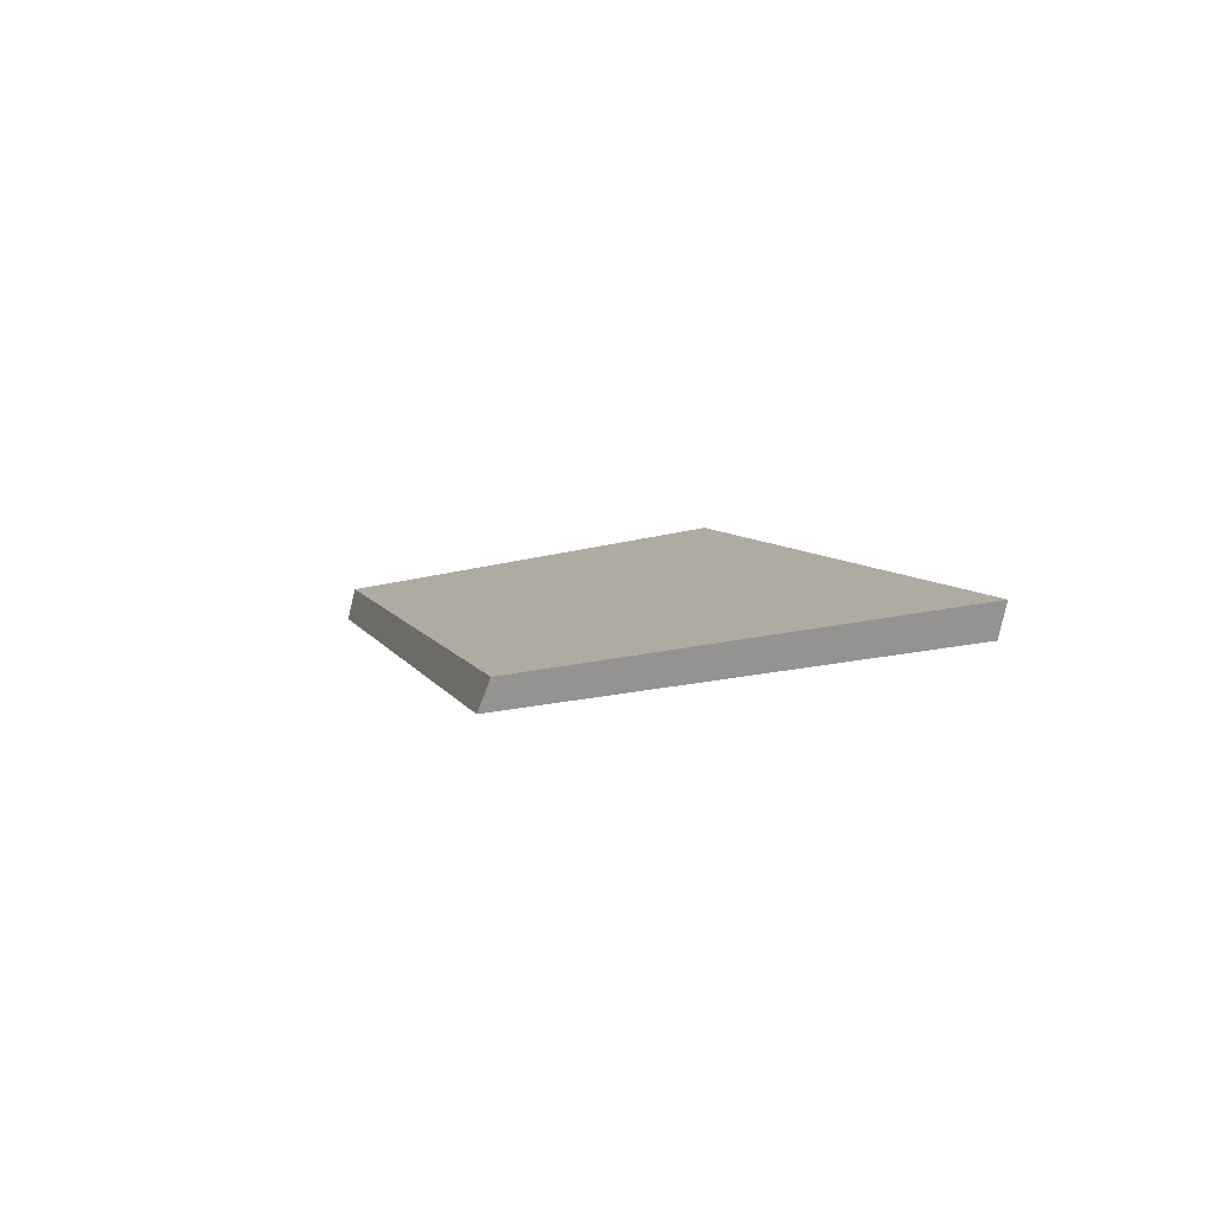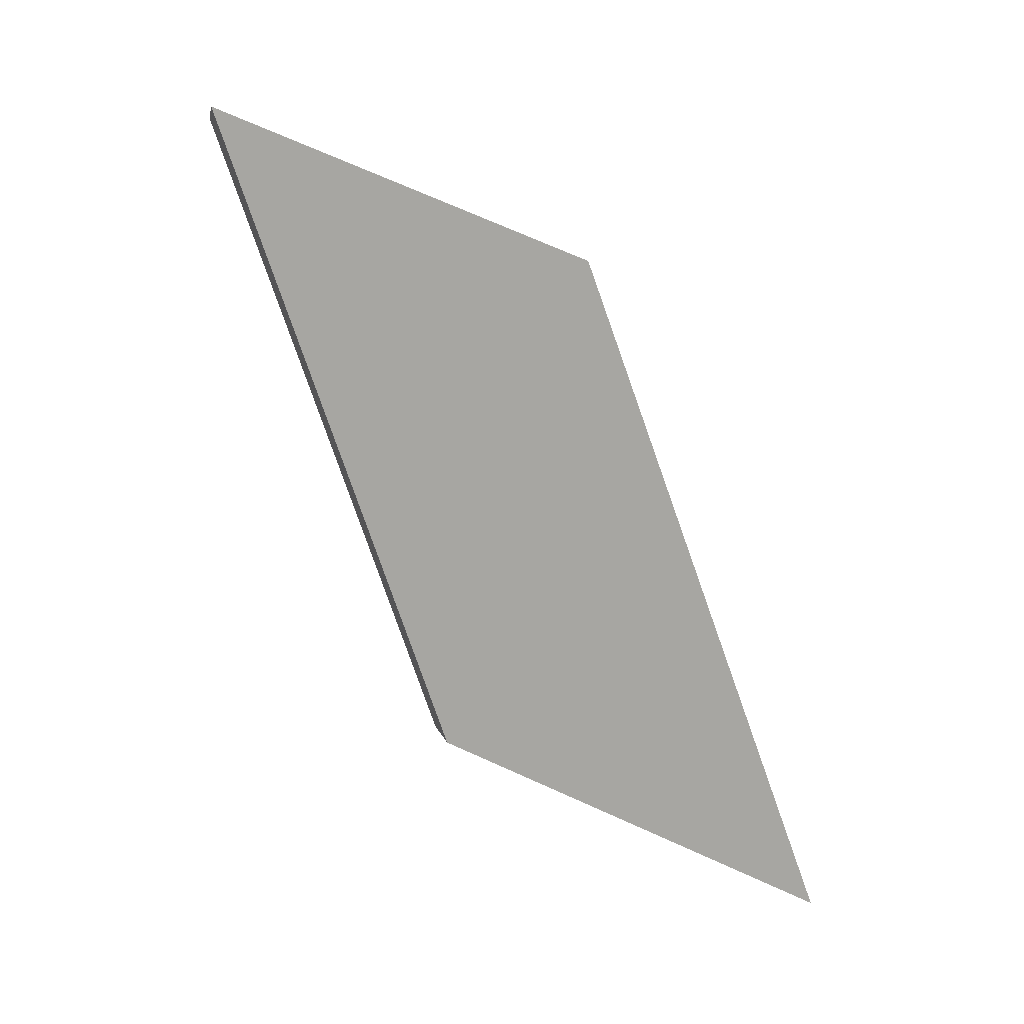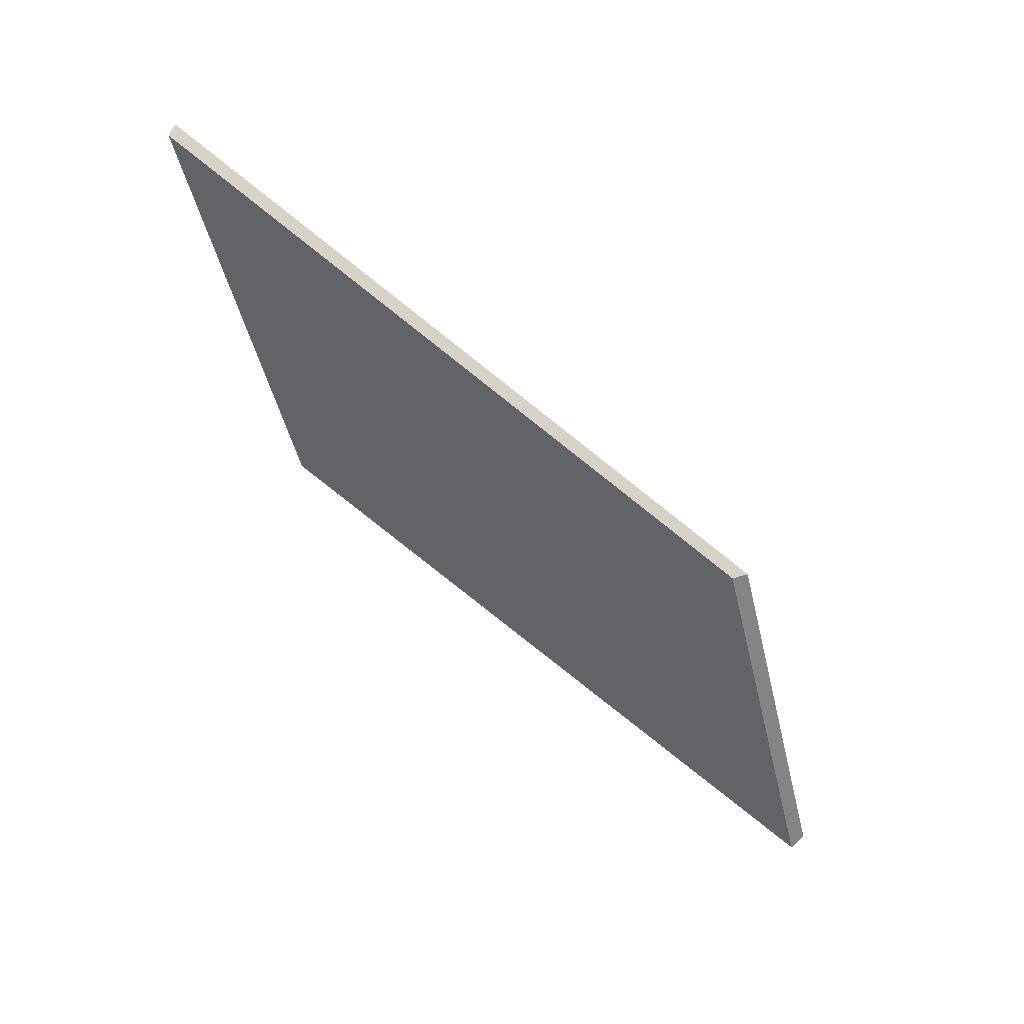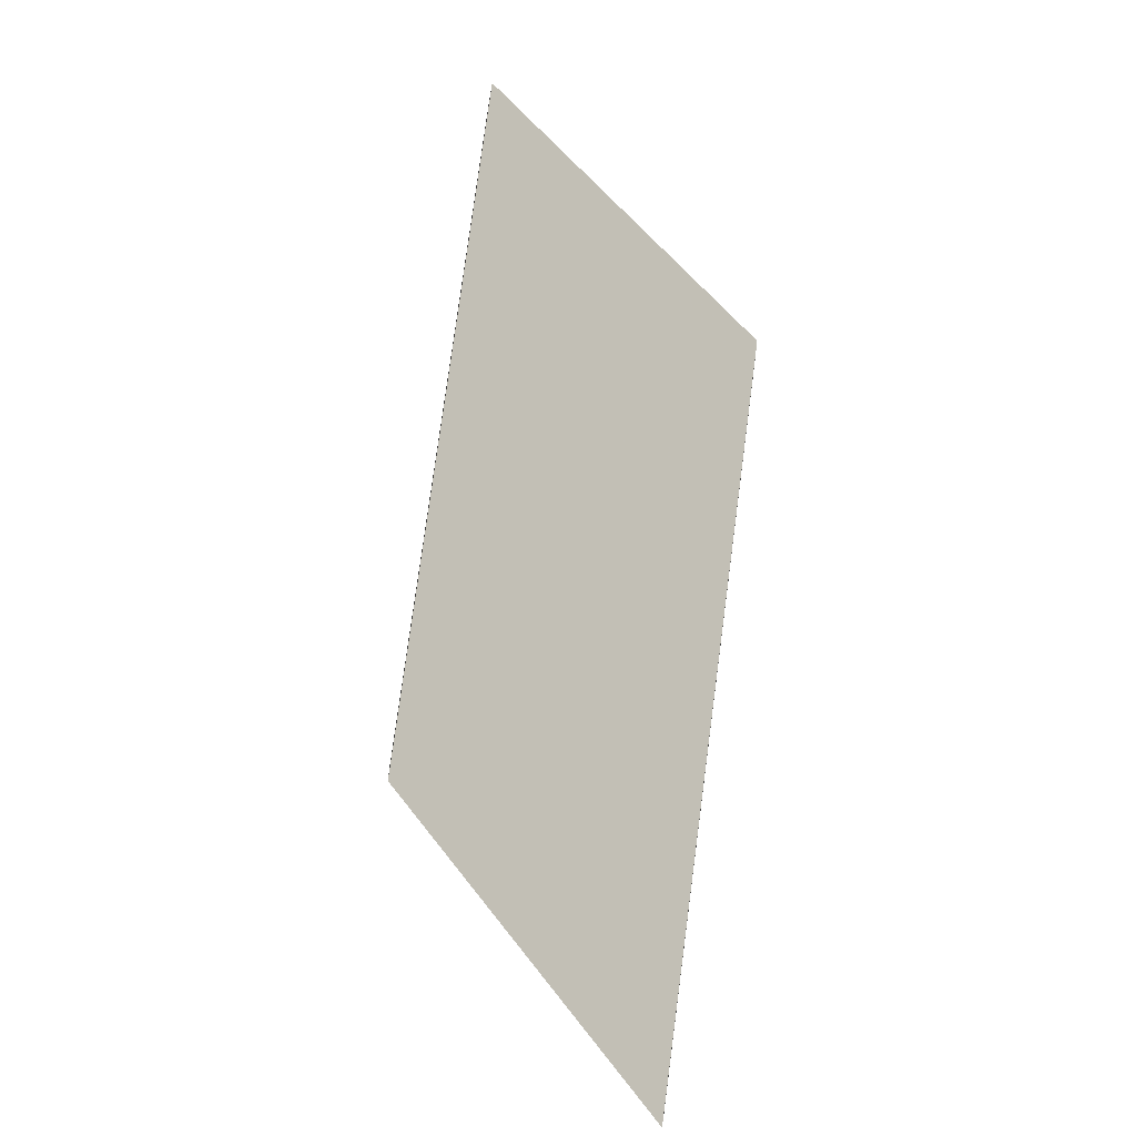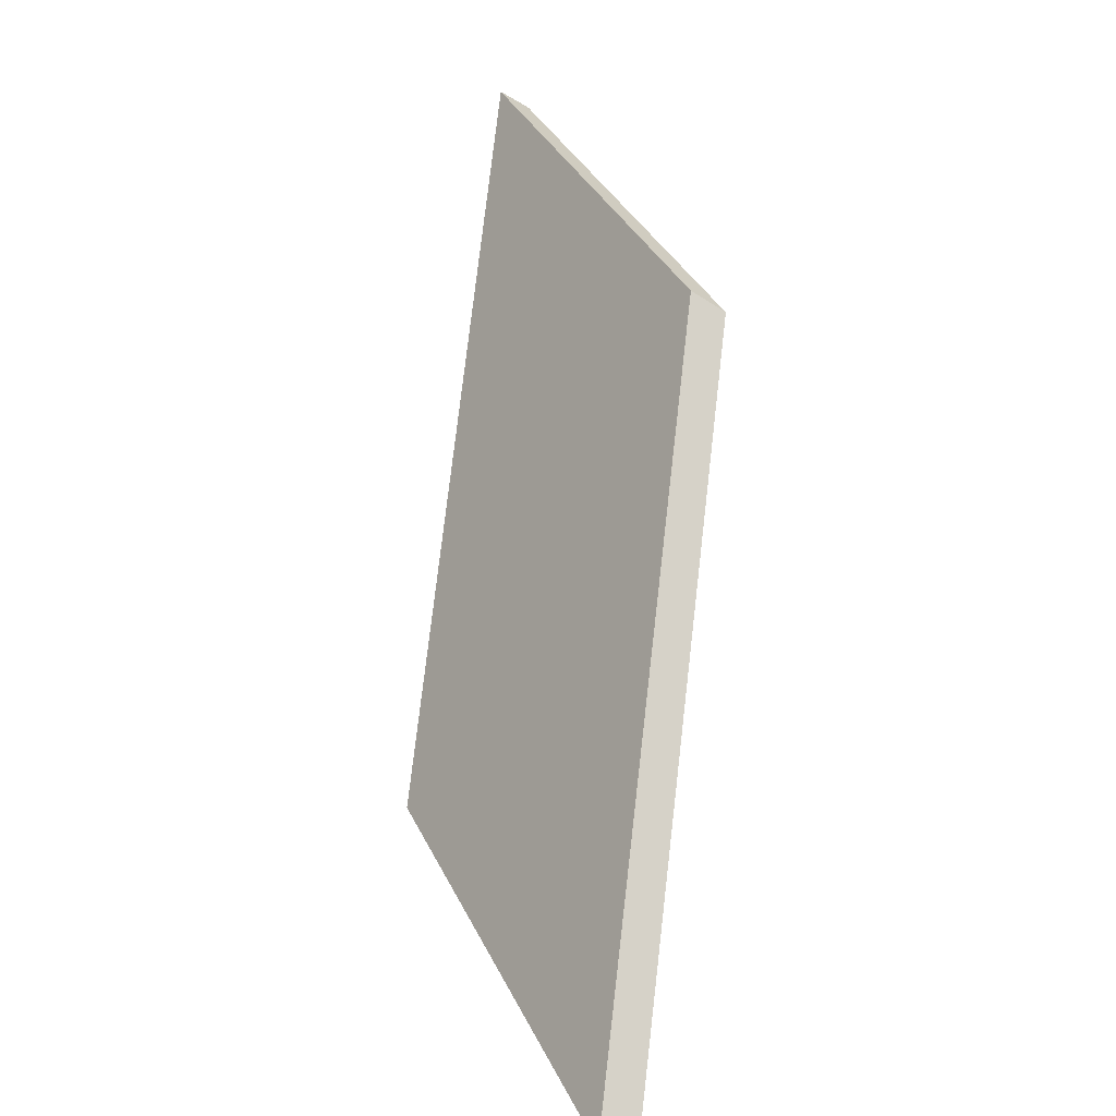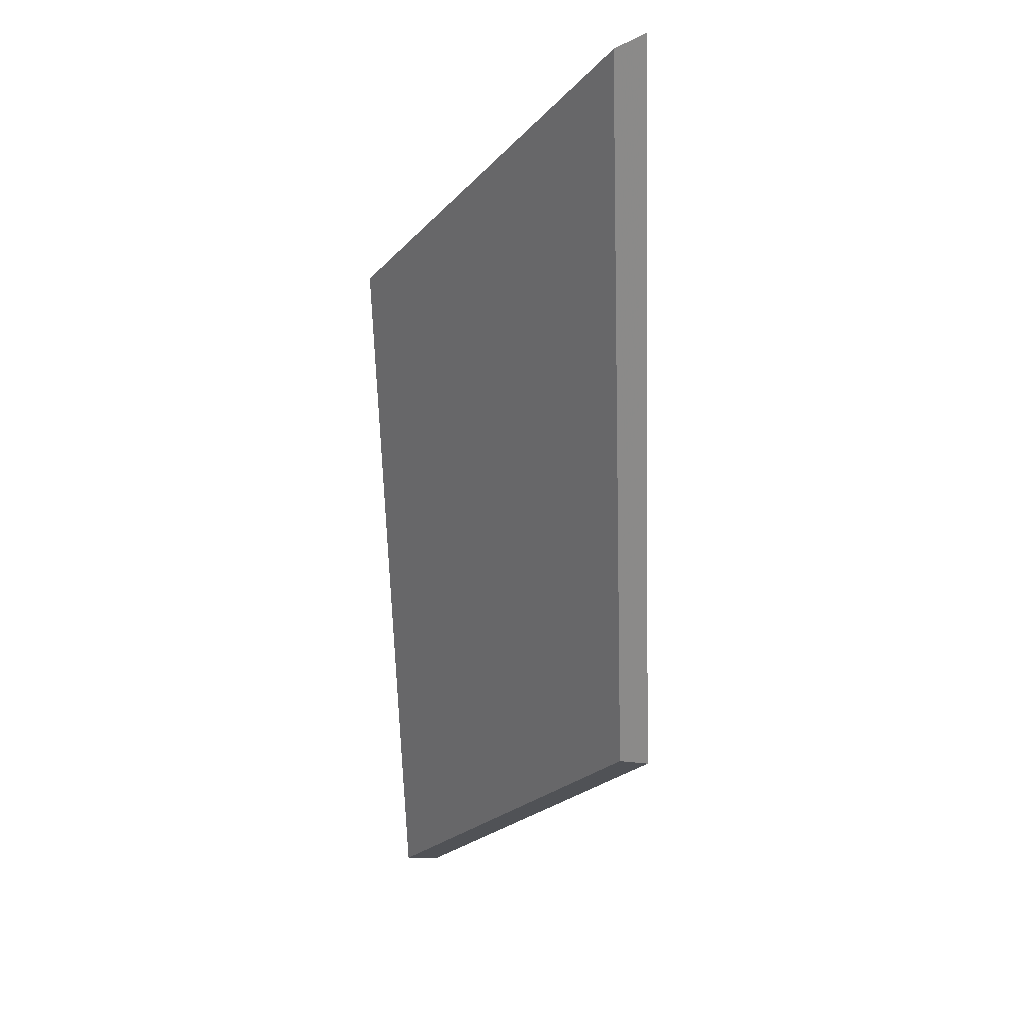
<metadata>
{"format":"obj","ext":"obj","renderer":"f3d","projection":"perspective","resolution":1024,"background":"white","views":[{"elev":-16.9,"azim":21.8,"up":"+Y"},{"elev":75.0,"azim":16.5,"up":"+Y"},{"elev":-48.1,"azim":-84.1,"up":"+Y"},{"elev":56.4,"azim":45.9,"up":"+Y"},{"elev":29.1,"azim":-114.0,"up":"+Z"},{"elev":-15.2,"azim":58.9,"up":"+Z"}]}
</metadata>
<code>
v -7.252 0.2051 -3.726
v -7.28 0.2051 -3.73
v -7.306 0.2226 -3.764
v -7.278 0.2226 -3.76
v -7.278 0.2247 -3.76
v -7.278 0.2226 -3.76
v -7.306 0.2226 -3.764
v -7.306 0.2247 -3.764
v -7.306 0.2247 -3.764
v -7.306 0.2226 -3.764
v -7.28 0.2051 -3.73
v -7.279 0.2067 -3.729
v -7.279 0.2067 -3.729
v -7.28 0.2051 -3.73
v -7.252 0.2051 -3.726
v -7.251 0.2067 -3.725
v -7.251 0.2067 -3.725
v -7.252 0.2051 -3.726
v -7.278 0.2226 -3.76
v -7.278 0.2247 -3.76
v -7.278 0.2247 -3.76
v -7.306 0.2247 -3.764
v -7.279 0.2067 -3.729
v -7.251 0.2067 -3.725
f 1 2 3
f 1 3 4
f 5 6 7
f 5 7 8
f 9 10 11
f 9 11 12
f 13 14 15
f 13 15 16
f 17 18 19
f 17 19 20
f 21 22 23
f 21 23 24

</code>
